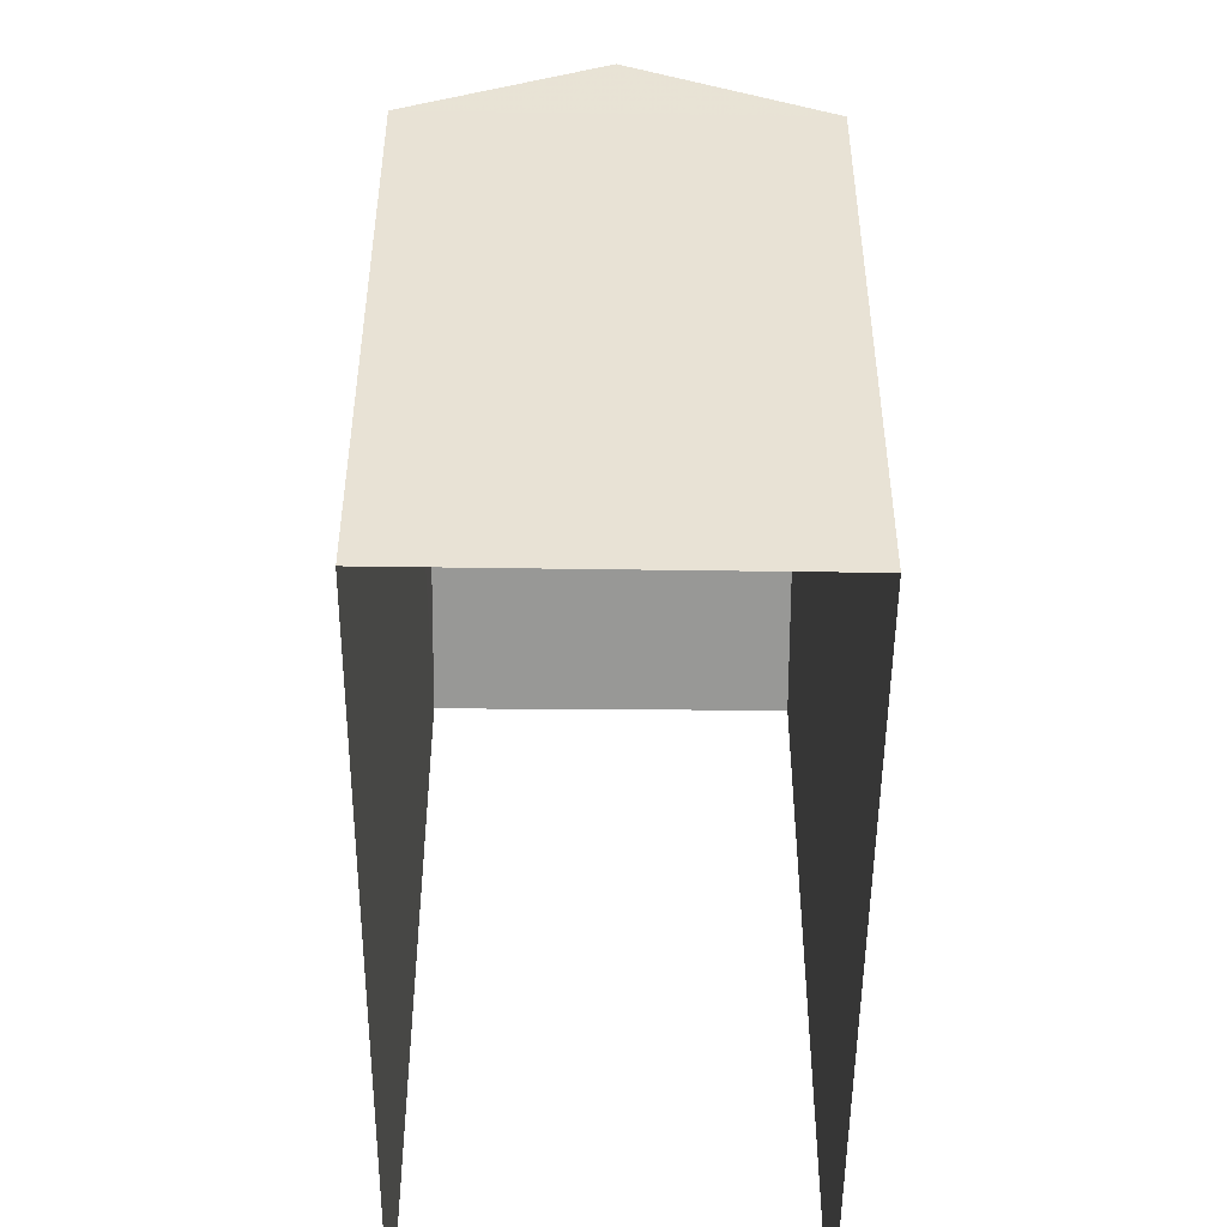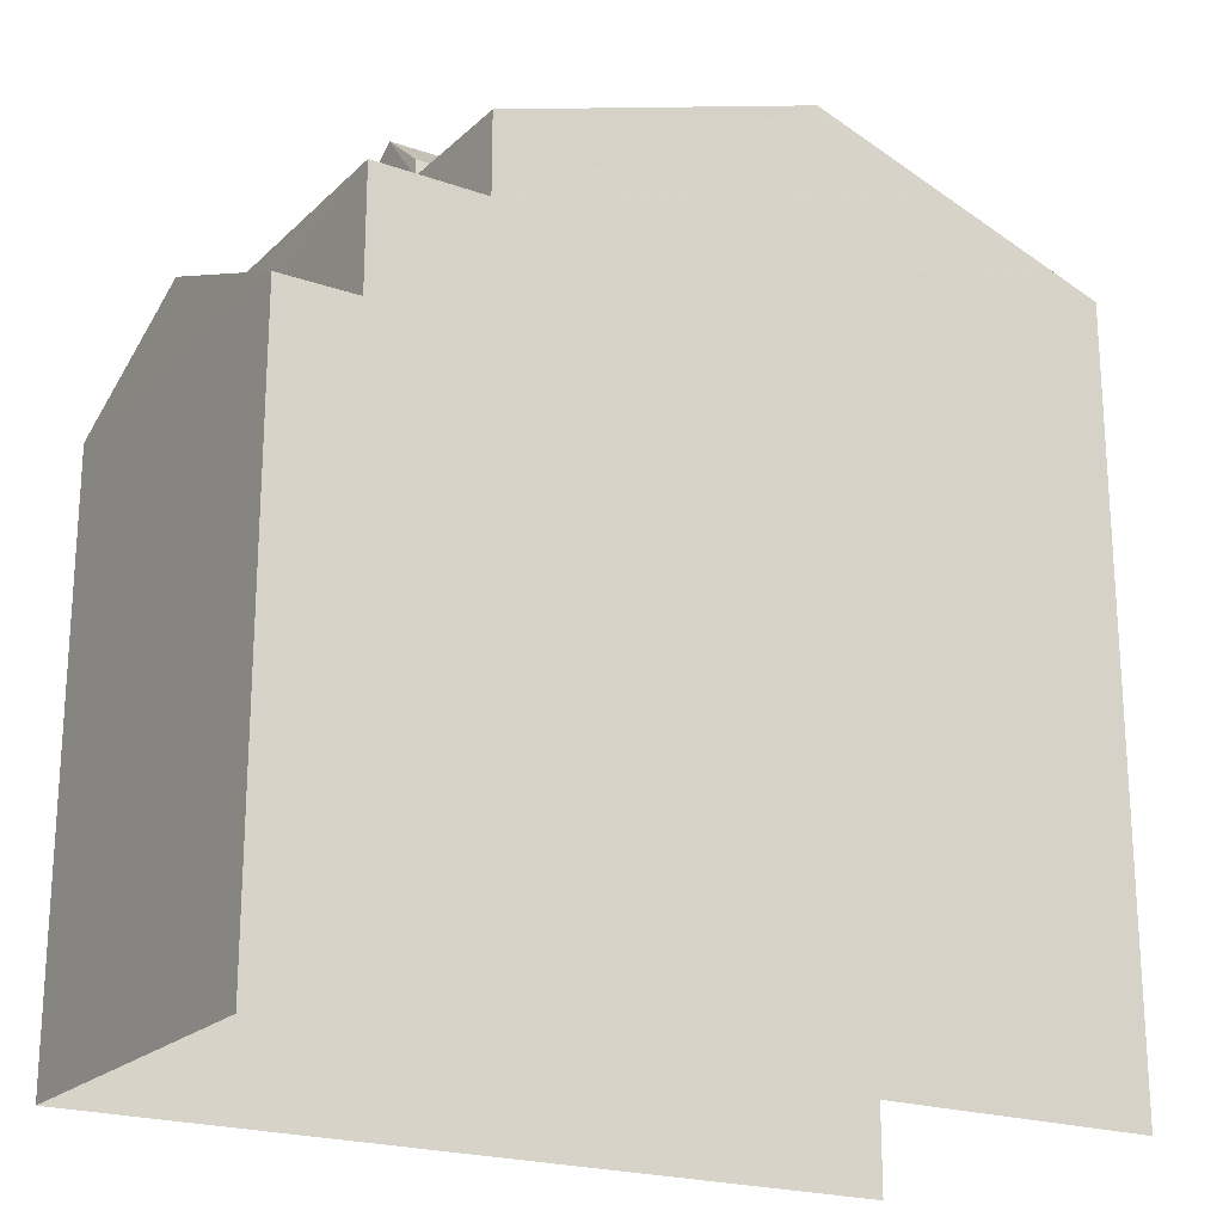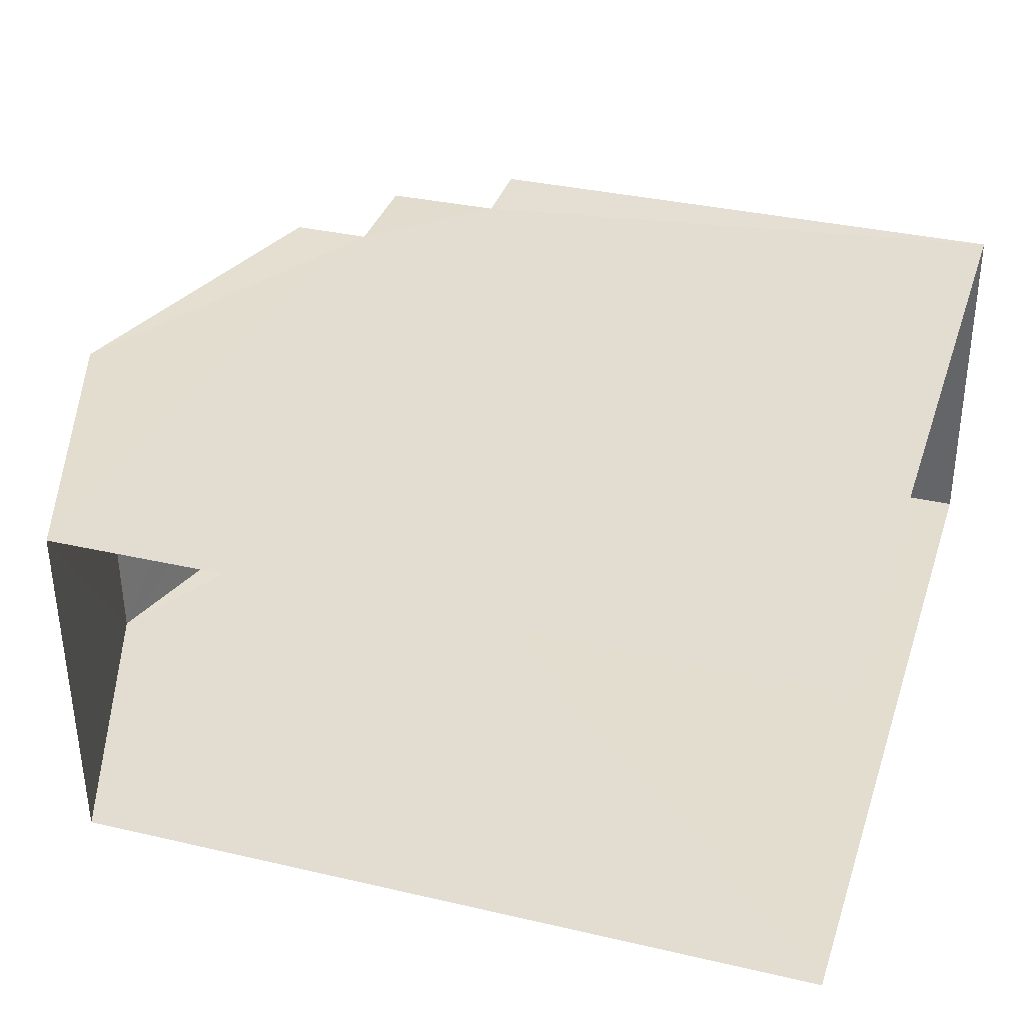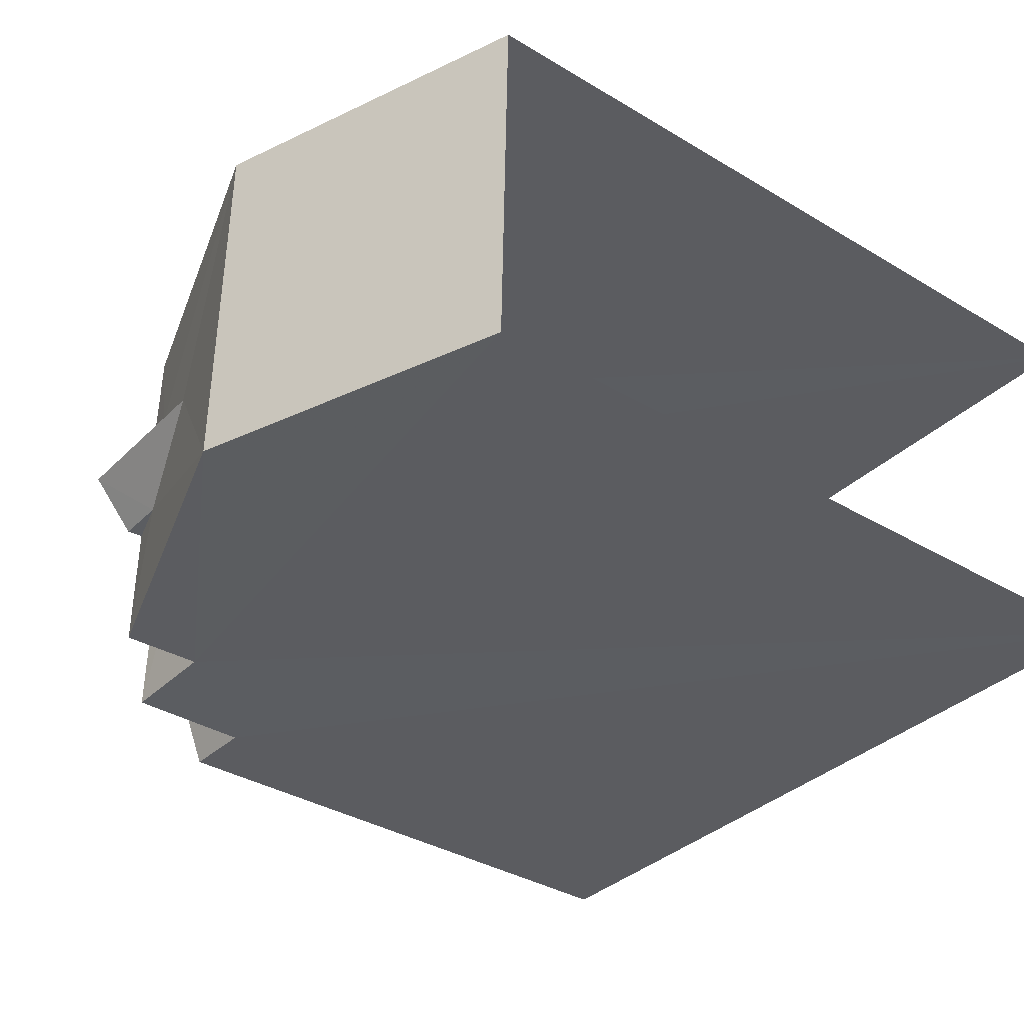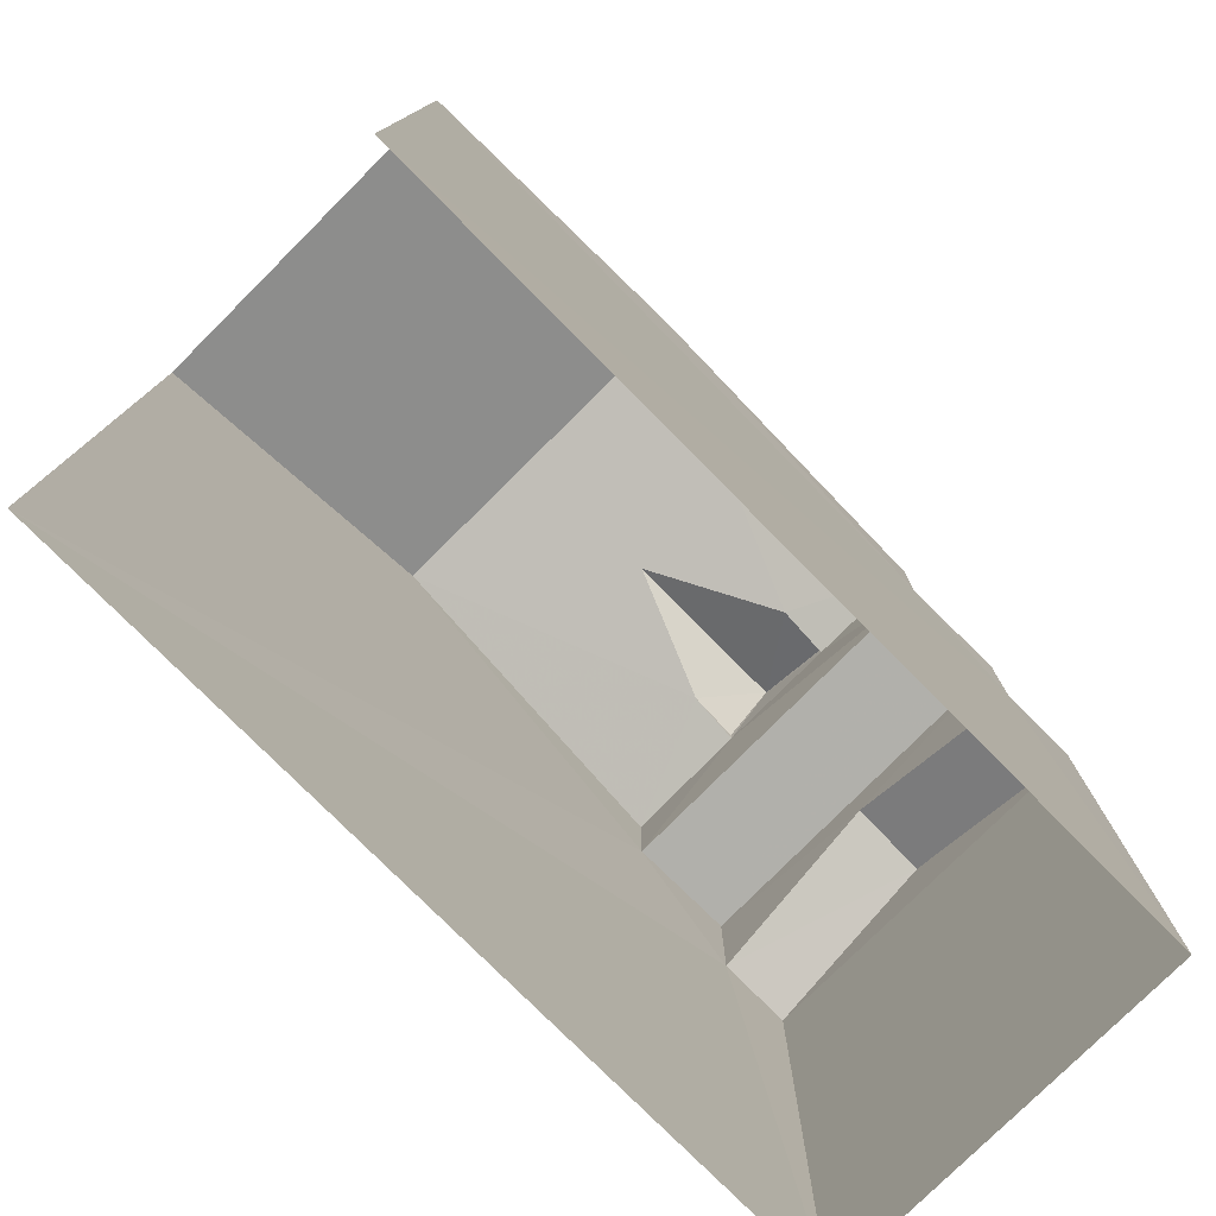
<metadata>
{"format":"obj","ext":"obj","renderer":"f3d","projection":"perspective","resolution":1024,"background":"white","views":[{"elev":-49.3,"azim":-91.8,"up":"+Z"},{"elev":-21.2,"azim":-33.3,"up":"+Z"},{"elev":34.4,"azim":107.4,"up":"+Y"},{"elev":-36.2,"azim":52.2,"up":"+Y"},{"elev":-78.3,"azim":133.5,"up":"+Z"}]}
</metadata>
<code>
v -3.736e+05 -1.035e+05 27.64
v -3.736e+05 -1.035e+05 27.64
v -3.736e+05 -1.035e+05 27.64
v -3.736e+05 -1.035e+05 27.64
v -3.736e+05 -1.035e+05 37.23
v -3.736e+05 -1.035e+05 37.75
v -3.736e+05 -1.035e+05 37.23
v -3.736e+05 -1.035e+05 37.75
v -3.736e+05 -1.035e+05 38.36
v -3.736e+05 -1.035e+05 37.02
v -3.736e+05 -1.035e+05 38.36
v -3.736e+05 -1.035e+05 37.02
v -3.736e+05 -1.035e+05 36.04
v -3.736e+05 -1.035e+05 36.04
v -3.736e+05 -1.035e+05 36.05
v -3.736e+05 -1.035e+05 36.05
v -3.736e+05 -1.035e+05 34.58
v -3.736e+05 -1.035e+05 34.58
v -3.736e+05 -1.035e+05 35.52
v -3.736e+05 -1.035e+05 35.51
v -3.736e+05 -1.035e+05 34.58
v -3.736e+05 -1.035e+05 34.58
v -3.736e+05 -1.035e+05 37.23
v -3.736e+05 -1.035e+05 37.23
v -3.736e+05 -1.035e+05 37.02
v -3.736e+05 -1.035e+05 37.02
v -3.736e+05 -1.035e+05 37.03
v -3.736e+05 -1.035e+05 37.02
f 1 2 3
f 1 4 2
f 12 3 2
f 10 12 2
f 5 6 7
f 5 8 6
f 9 10 11
f 9 12 10
f 13 14 15
f 16 13 15
f 17 18 19
f 20 17 19
f 21 19 22
f 21 20 19
f 23 24 6
f 8 23 6
f 23 11 25
f 25 26 23
f 9 11 8
f 5 27 9
f 28 27 5
f 5 9 8
f 8 11 23
f 28 13 16
f 16 27 28
f 26 25 13
f 7 6 28
f 6 24 26
f 28 26 13
f 6 26 28
f 11 10 13
f 25 11 13
f 10 2 13
f 17 2 4
f 14 13 17
f 17 4 18
f 13 2 17
f 23 26 24
f 12 9 16
f 12 16 3
f 9 27 16
f 1 3 21
f 1 21 22
f 21 16 15
f 3 16 21
f 28 5 7
f 18 4 22
f 18 22 19
f 4 1 22
f 20 14 17
f 21 15 20
f 15 14 20

</code>
